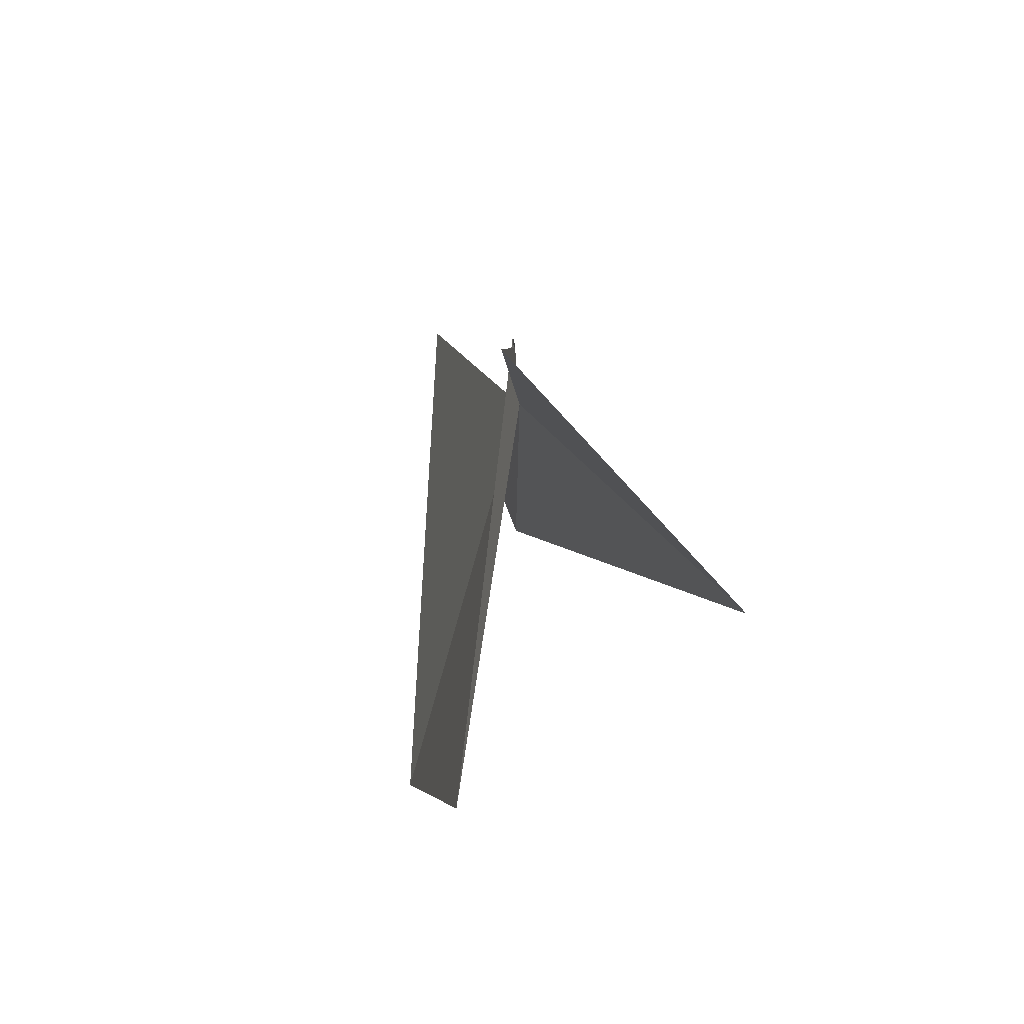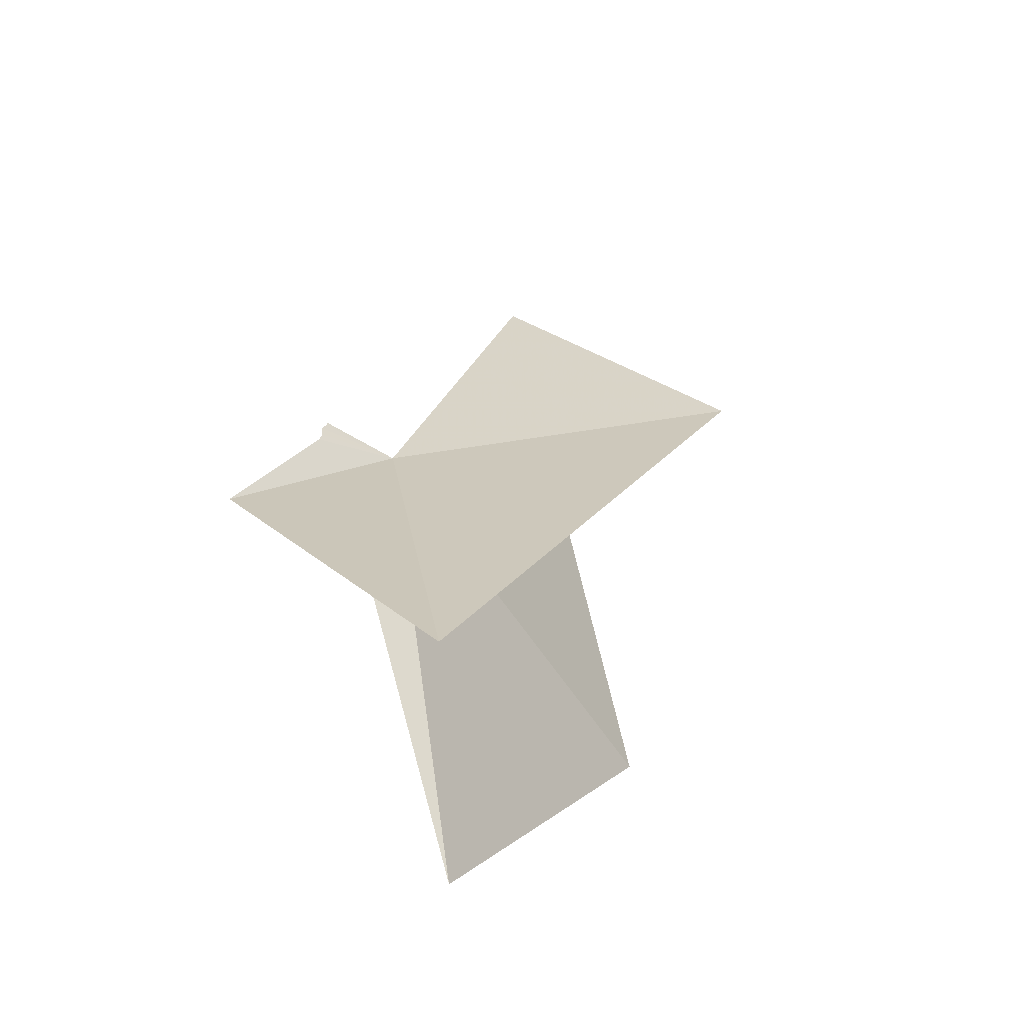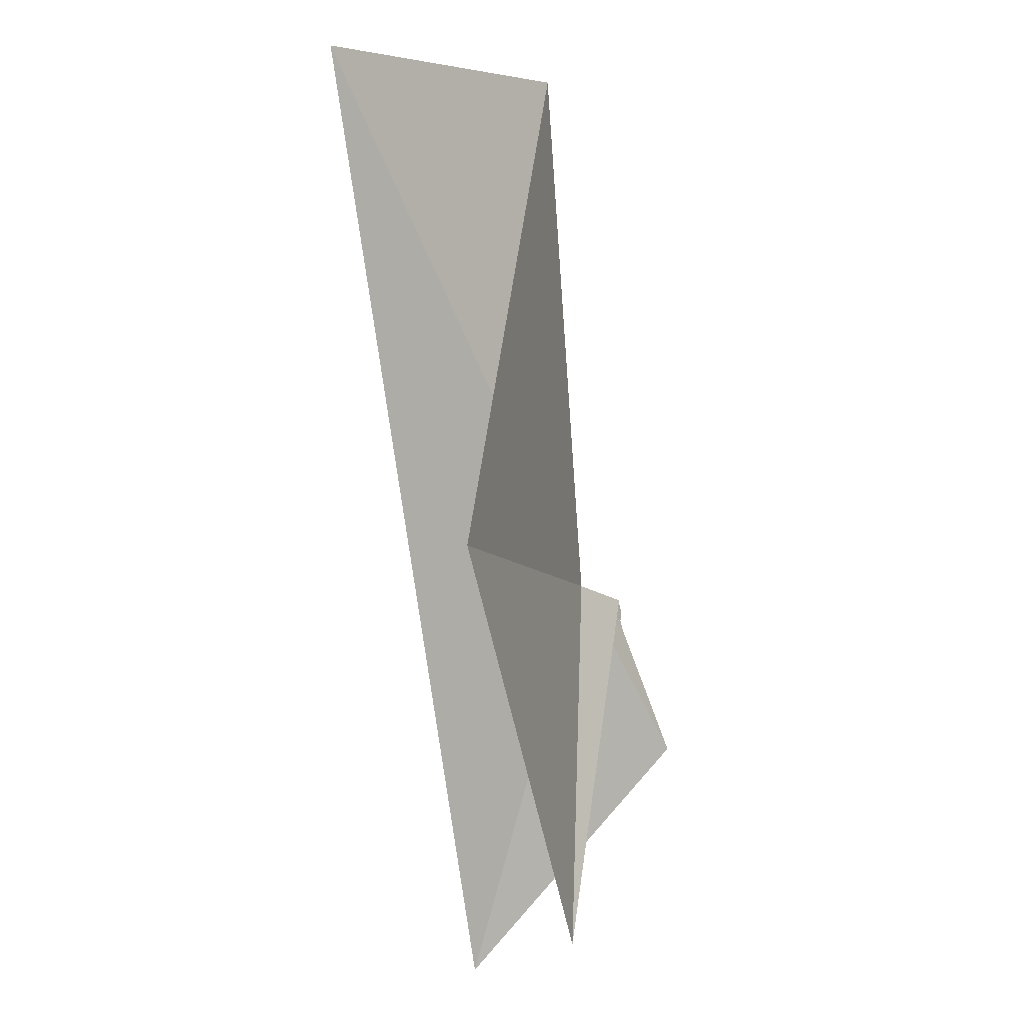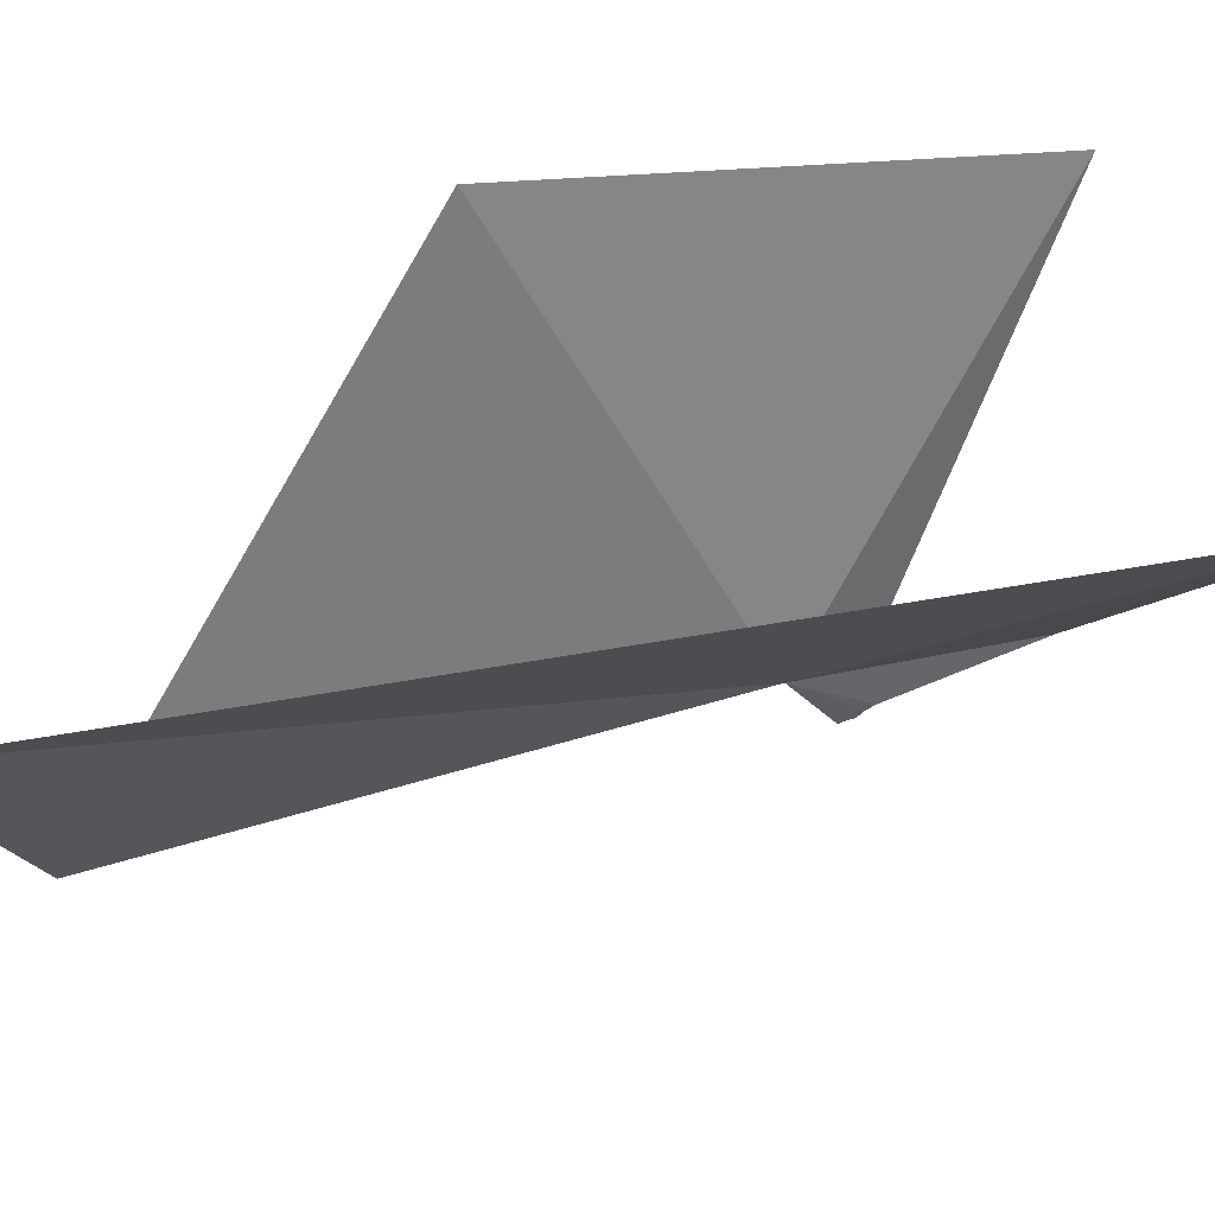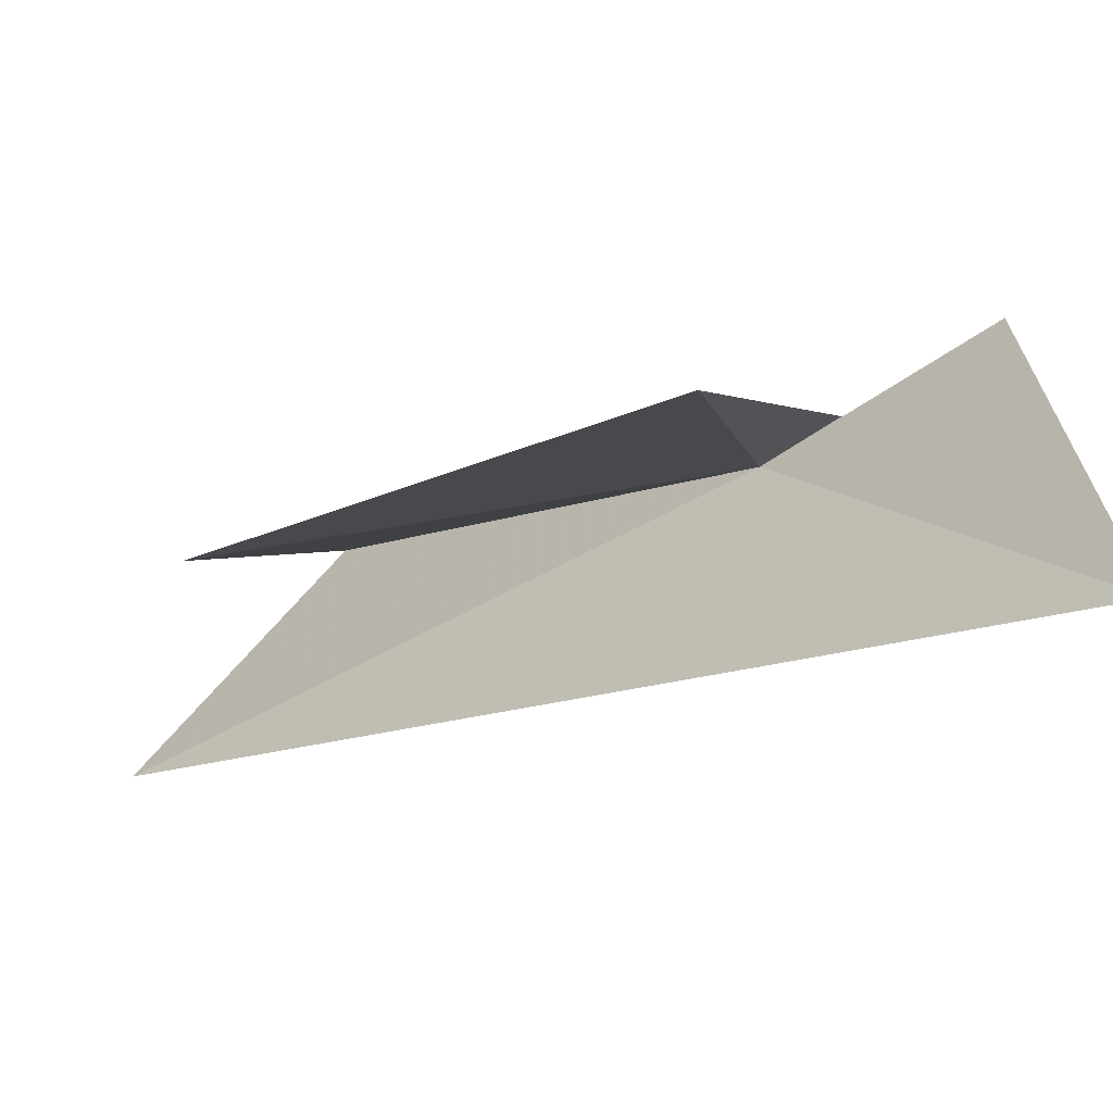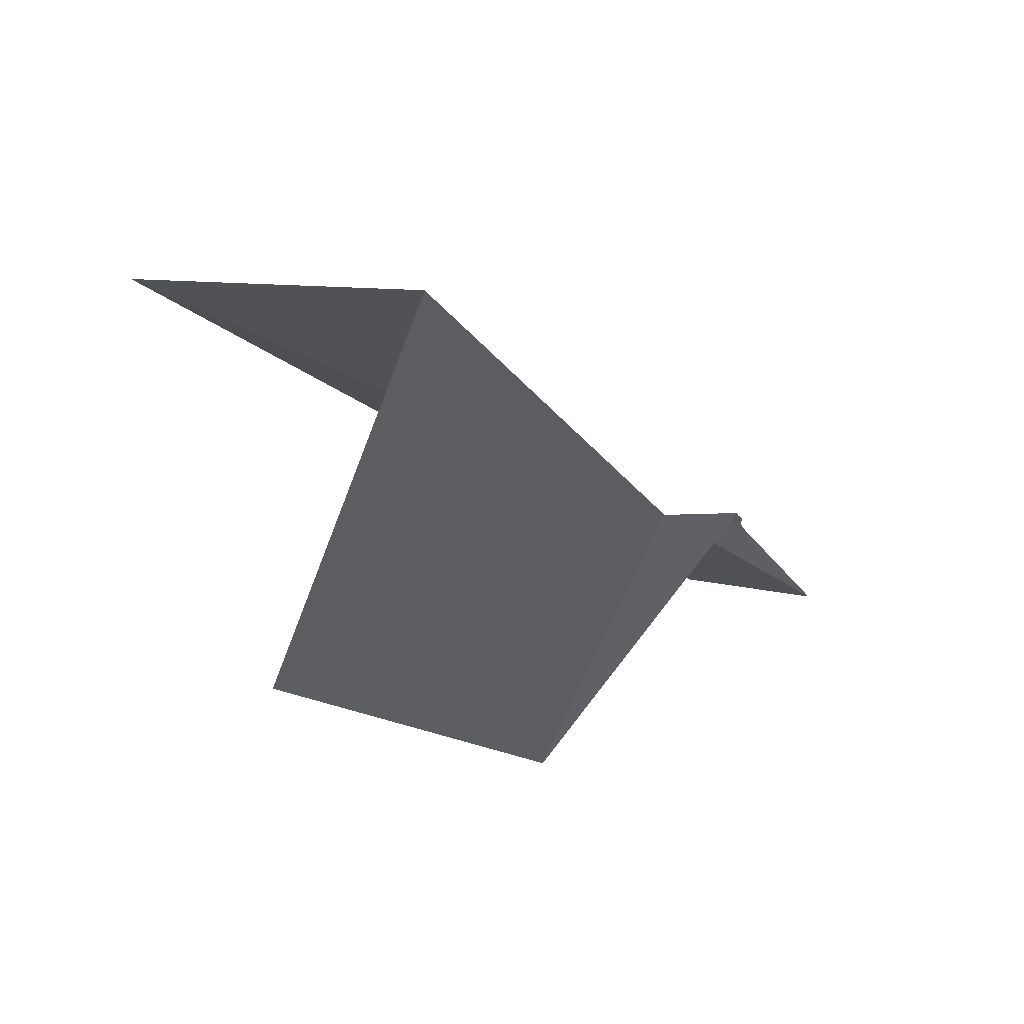
<metadata>
{"format":"obj","ext":"obj","renderer":"f3d","projection":"perspective","resolution":1024,"background":"white","views":[{"elev":-50.7,"azim":63.2,"up":"+Y"},{"elev":-43.2,"azim":112.4,"up":"+Y"},{"elev":-21.1,"azim":-86.2,"up":"+Y"},{"elev":-68.5,"azim":-45.8,"up":"+Z"},{"elev":-5.5,"azim":-9.9,"up":"+Z"},{"elev":53.5,"azim":-31.2,"up":"+Y"}]}
</metadata>
<code>
v -15.76 -15.37 22.96
v -14.76 -15.72 23.55
v -13.83 -17.38 24.2
v -21.85 -9.836 19.92
v -19.31 -8.901 22.68
v -14.88 -15.31 23.51
v -17.66 -20.98 22.85
v -14.79 -15.61 23.52
v -14.86 -15.37 23.51
v -21.61 -16.84 21.77
v -14.8 -15.48 23.54
v -13.7 -20.69 21.23
f 1 3 2
f 1 5 4
f 1 6 7
f 1 2 8
f 1 9 6
f 1 10 5
f 1 8 11
f 1 12 3
f 1 11 9
f 1 4 12
f 1 7 10

</code>
